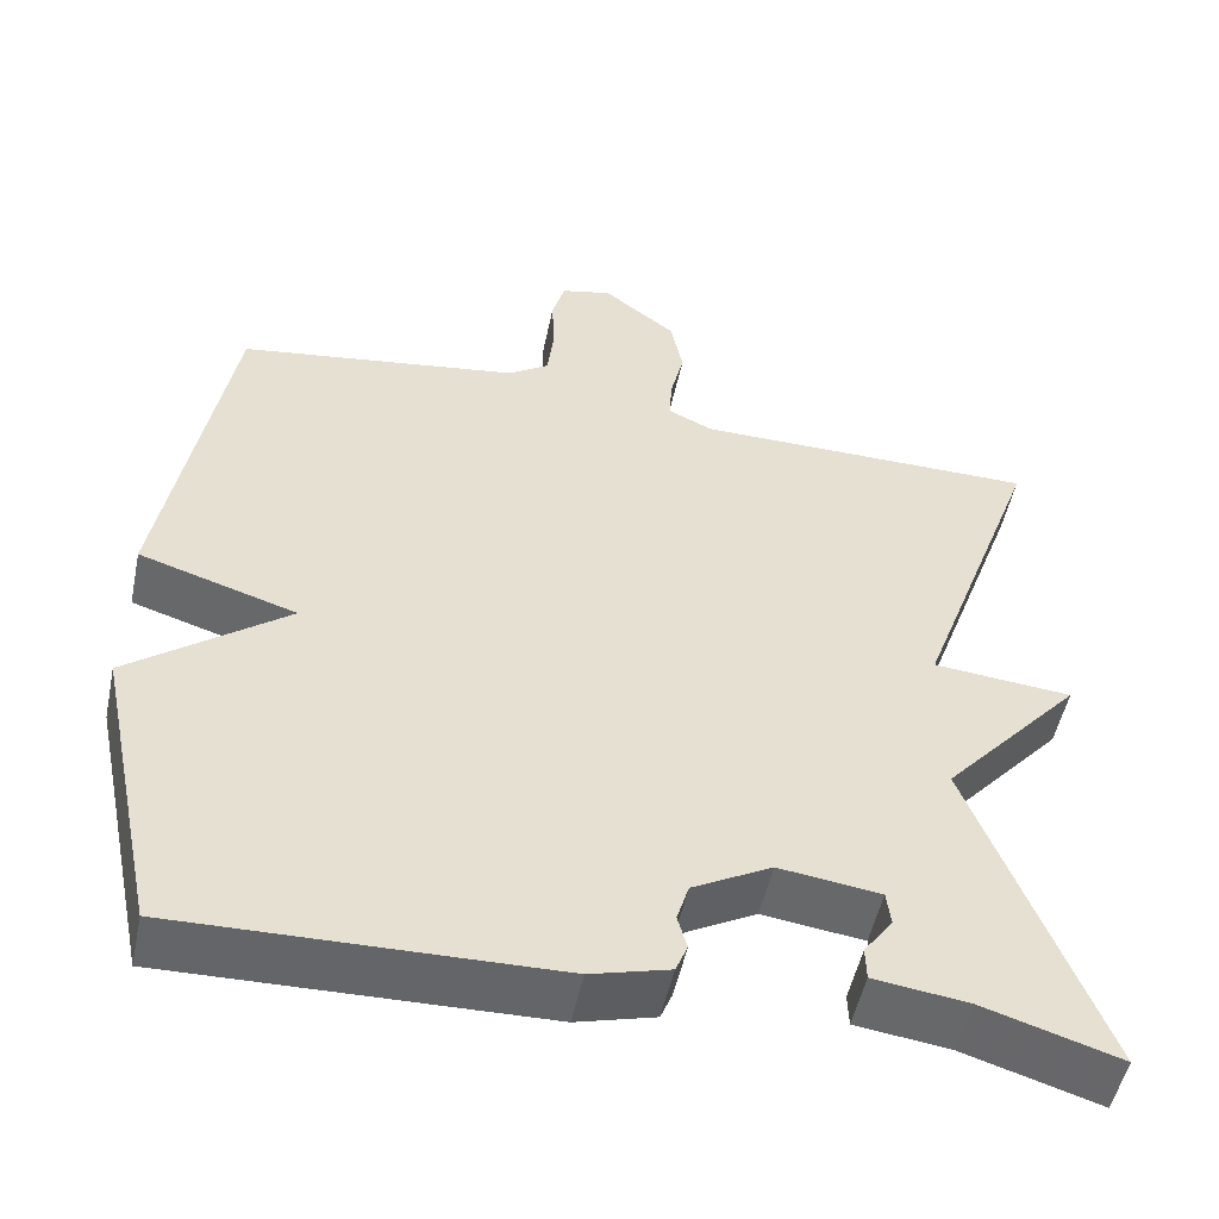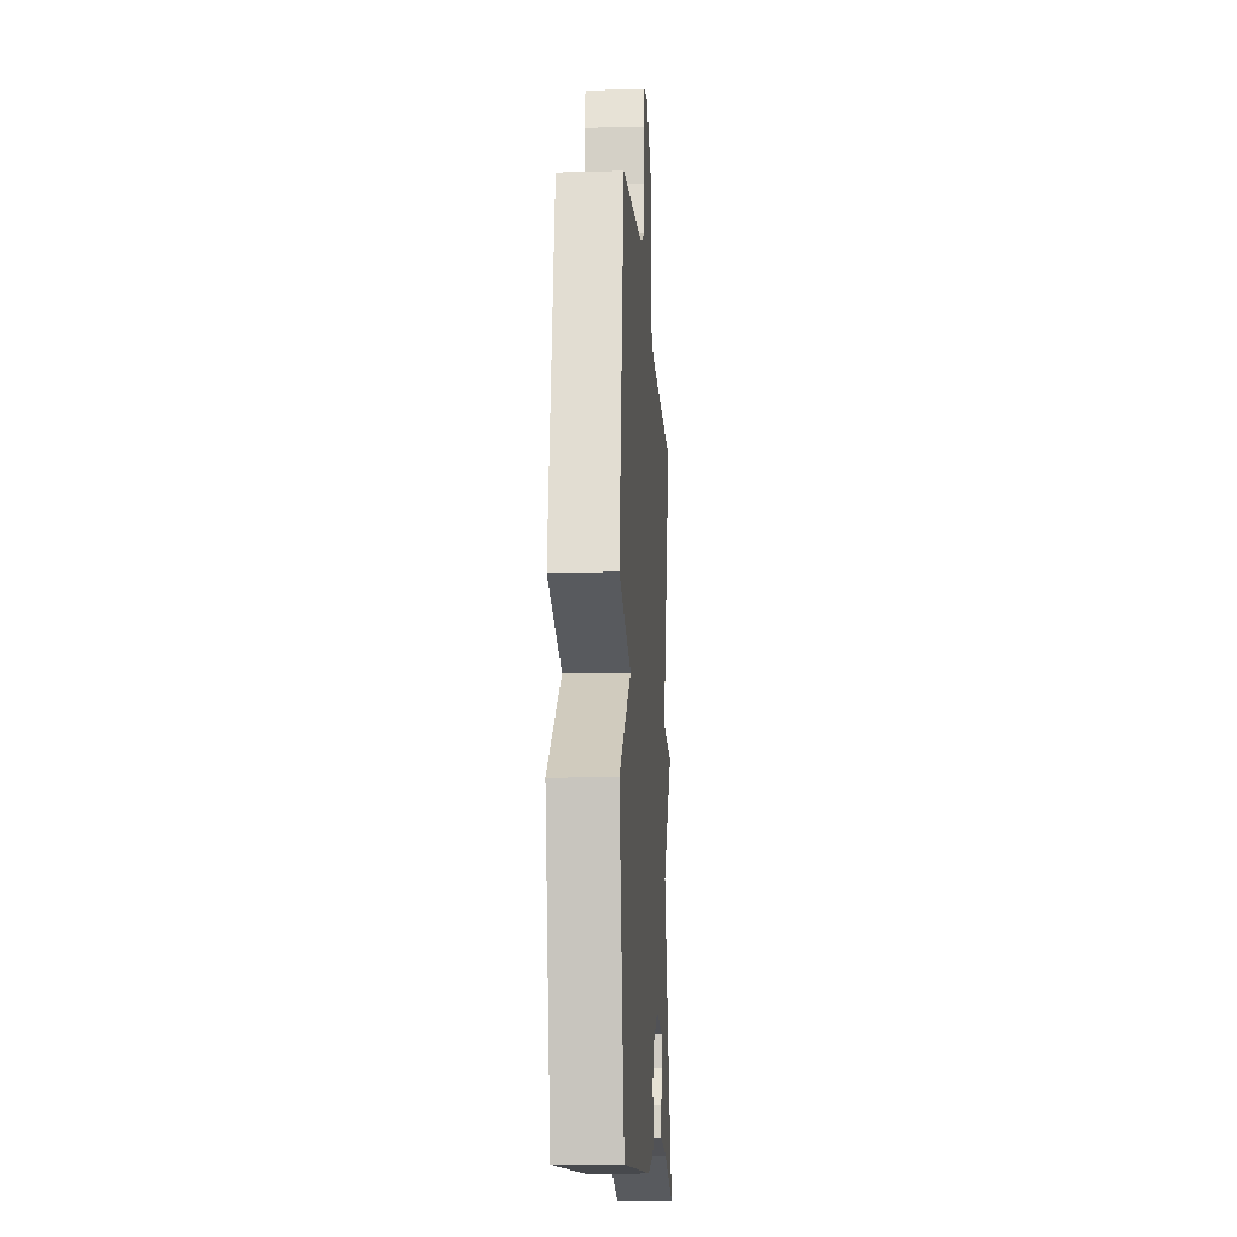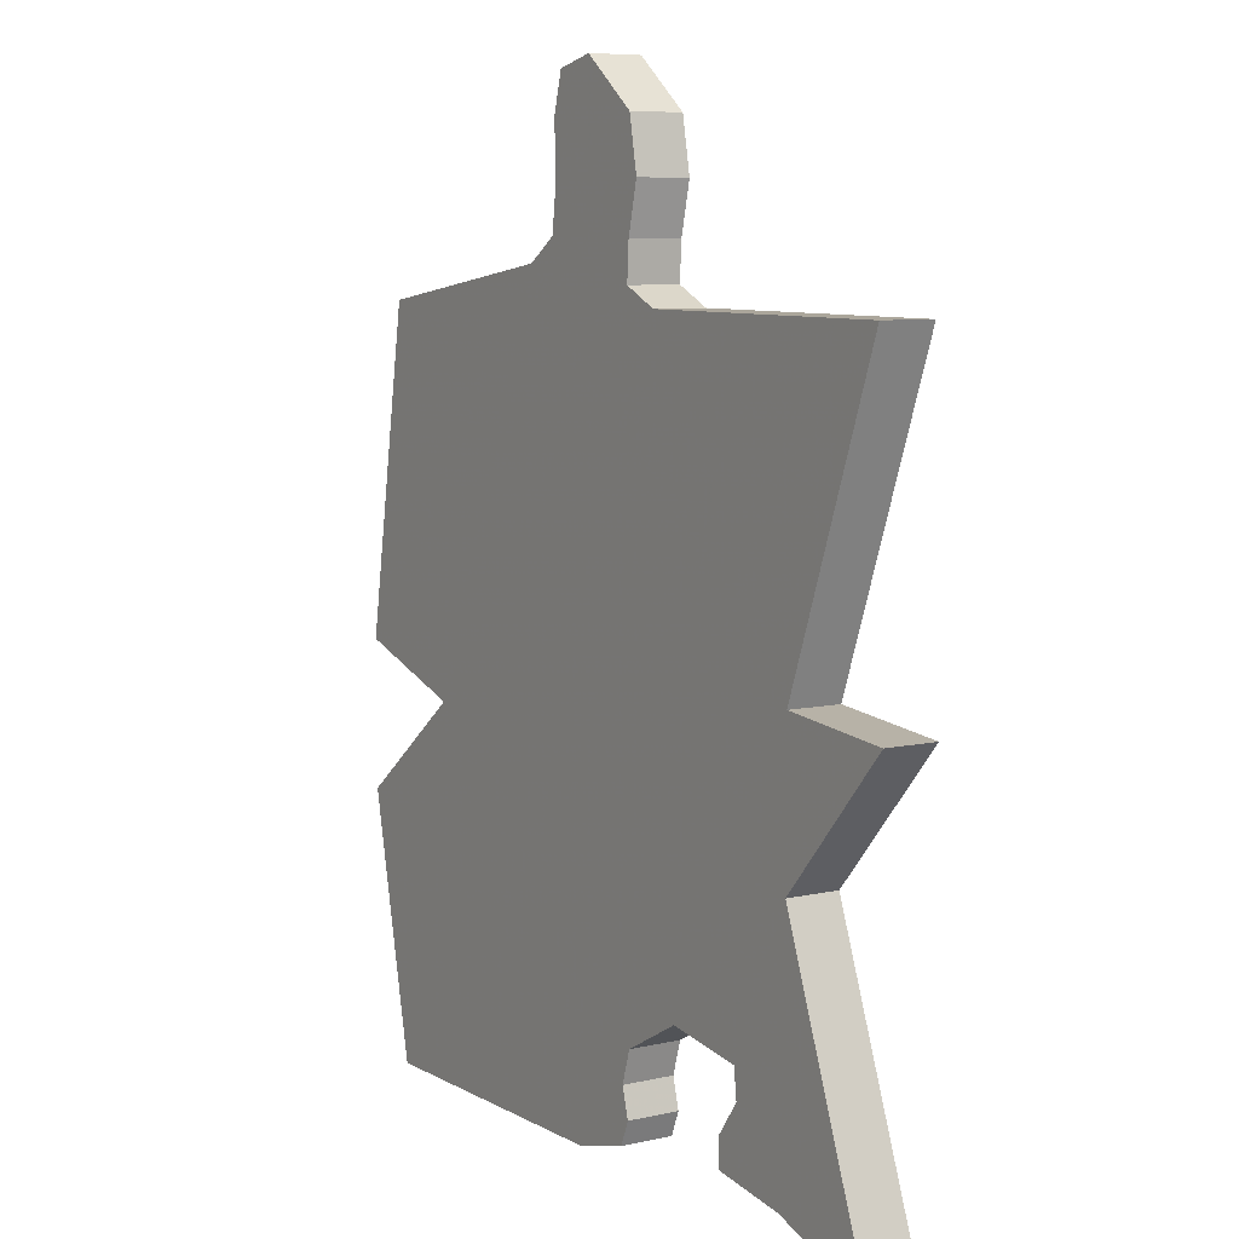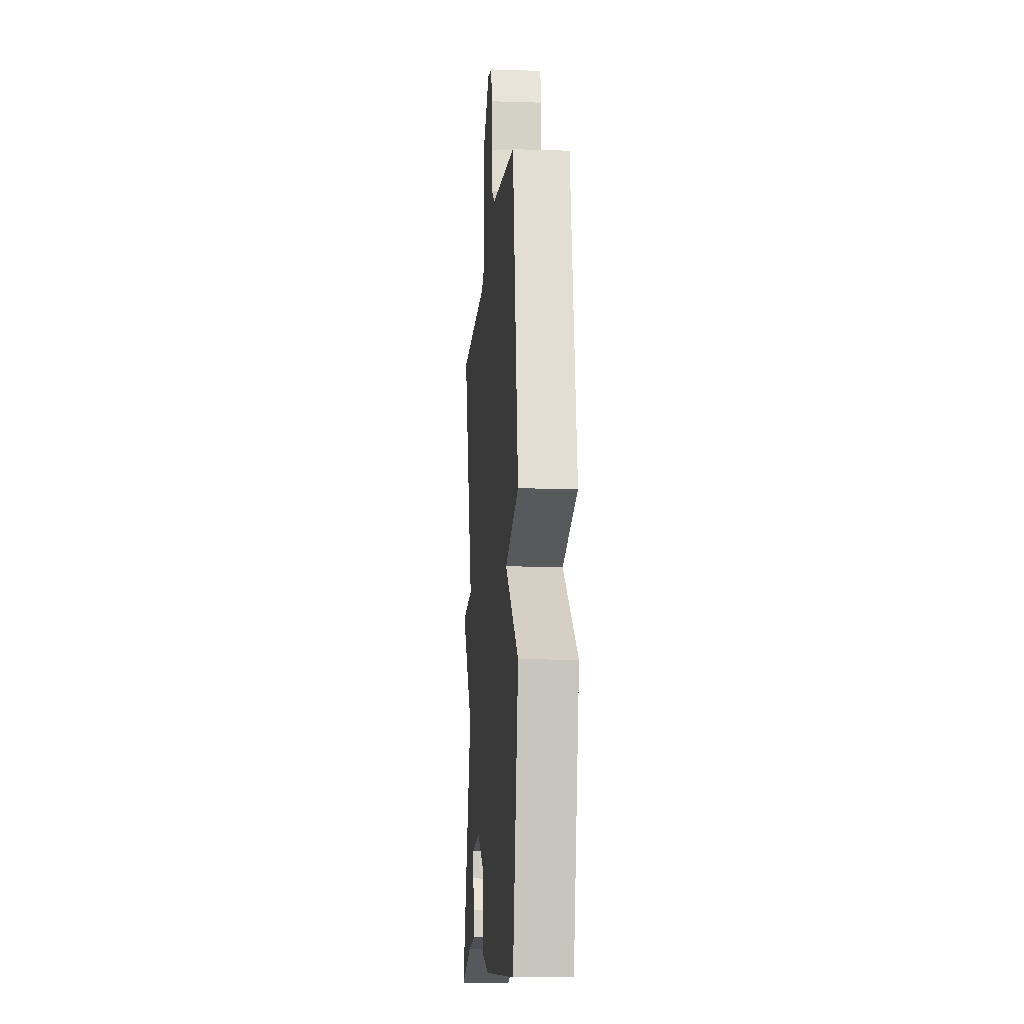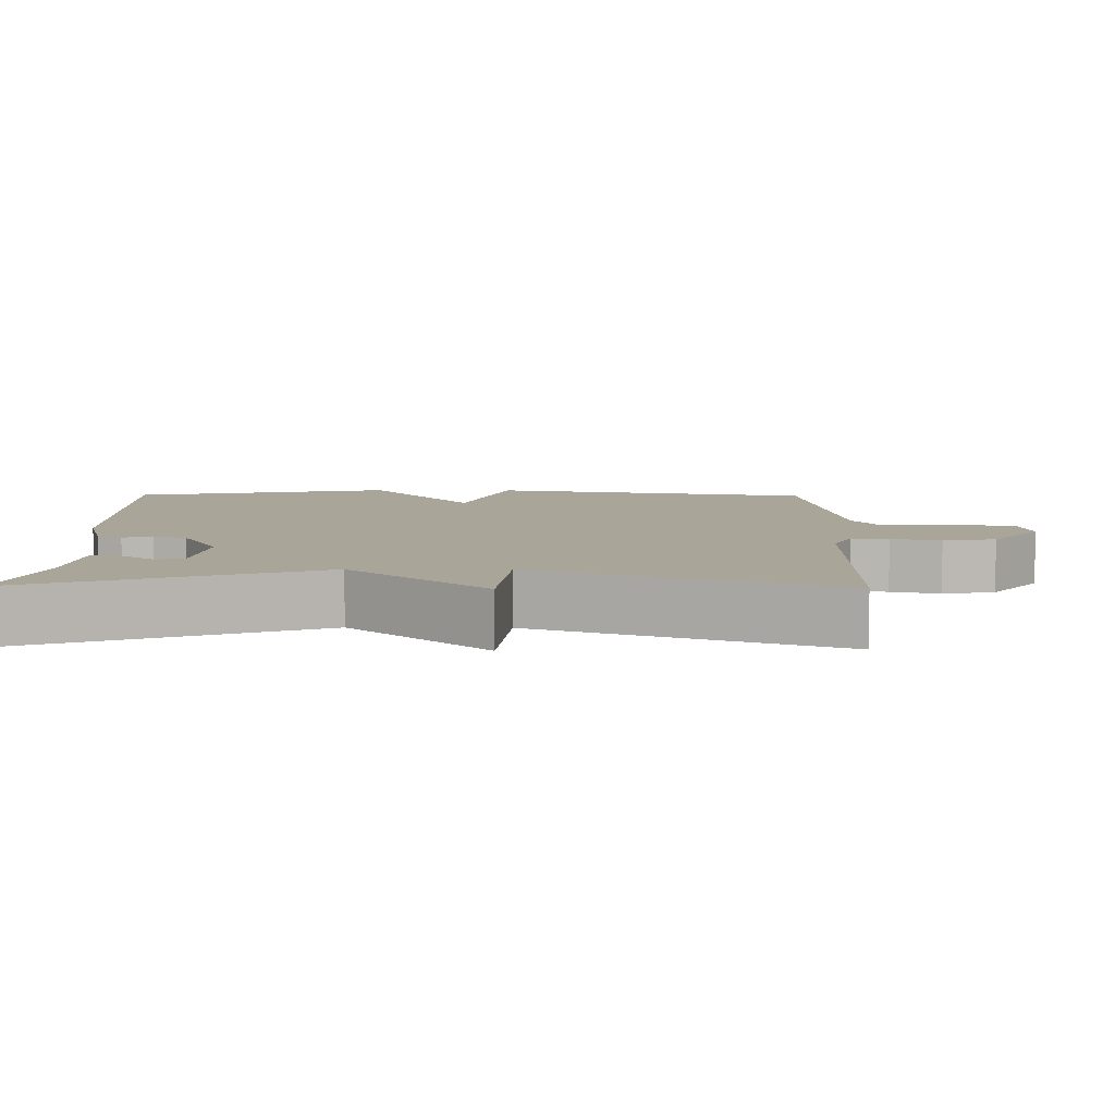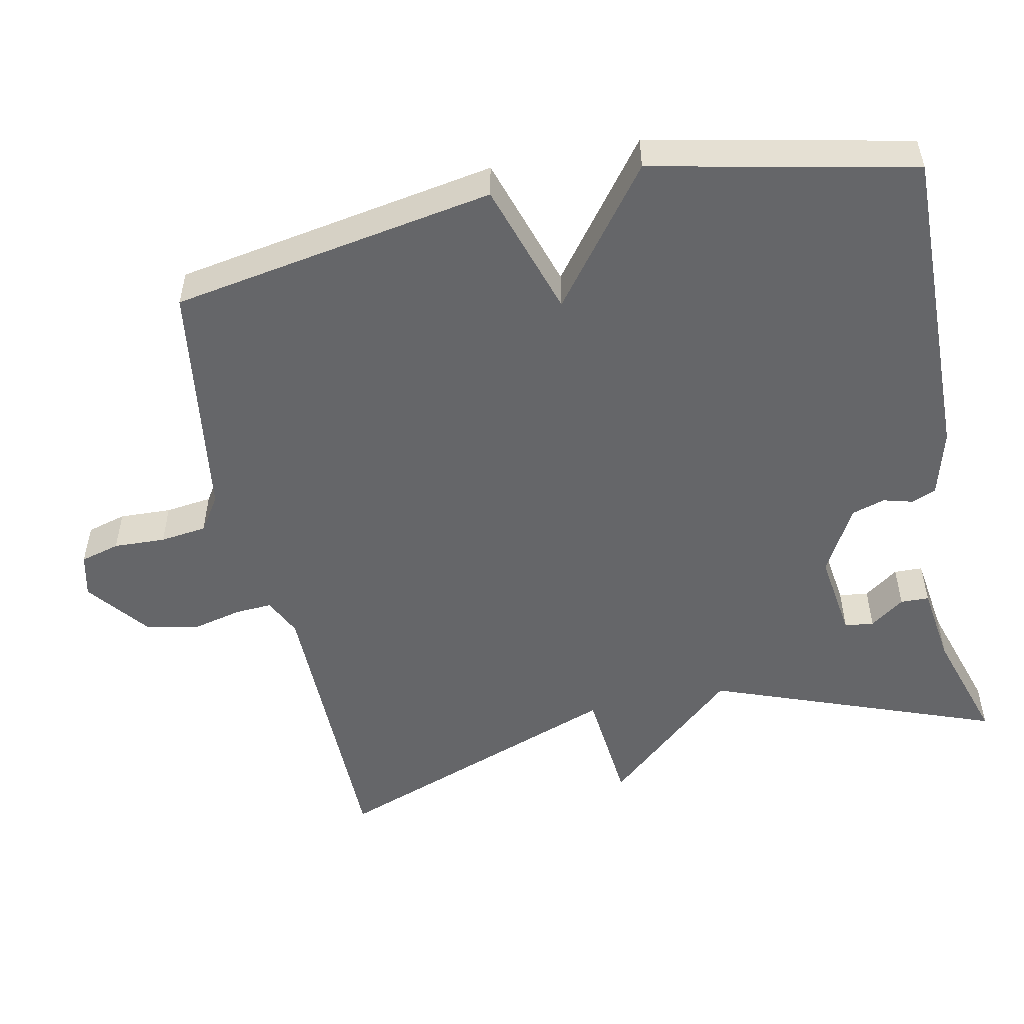
<metadata>
{"format":"obj","ext":"obj","renderer":"f3d","projection":"perspective","resolution":1024,"background":"white","views":[{"elev":-51.7,"azim":168.1,"up":"+Z"},{"elev":-13.6,"azim":93.6,"up":"+Z"},{"elev":7.8,"azim":-122.2,"up":"+Z"},{"elev":-11.8,"azim":85.6,"up":"+Z"},{"elev":7.4,"azim":-89.2,"up":"+Y"},{"elev":-51.9,"azim":101.9,"up":"+Y"}]}
</metadata>
<code>
v -0.5 0.07 -0.5
v -0.351 0.07 -0.106
v -0.515 0.07 0.079
v -0.351 0.07 0.094
v -0.5 0.07 0.5
v -0.094 0.07 0.502
v -0.041 0.07 0.527
v -0.044 0.07 0.578
v -0.06 0.07 0.645
v -0.046 0.07 0.717
v 0.04 0.07 0.784
v 0.1 0.07 0.77
v 0.115 0.07 0.716
v 0.112 0.07 0.645
v 0.12 0.07 0.581
v 0.168 0.07 0.549
v 0.5 0.07 0.5
v 0.576 0.07 0.056
v 0.391 0.07 -0.002
v 0.576 0.07 -0.144
v 0.5 0.07 -0.5
v 0.063 0.07 -0.49
v -0.029 0.07 -0.465
v -0.043 0.07 -0.431
v -0.032 0.07 -0.391
v -0.046 0.07 -0.345
v -0.139 0.07 -0.294
v -0.258 0.07 -0.31
v -0.263 0.07 -0.35
v -0.229 0.07 -0.397
v -0.23 0.07 -0.436
v -0.341 0.07 -0.451
v -0.5 0 -0.5
v -0.351 0 -0.106
v -0.515 0 0.079
v -0.351 0 0.094
v -0.5 0 0.5
v -0.094 0 0.502
v -0.041 0 0.527
v -0.044 0 0.578
v -0.06 0 0.645
v -0.046 0 0.717
v 0.04 0 0.784
v 0.1 0 0.77
v 0.115 0 0.716
v 0.112 0 0.645
v 0.12 0 0.581
v 0.168 0 0.549
v 0.5 0 0.5
v 0.576 0 0.056
v 0.391 0 -0.002
v 0.576 0 -0.144
v 0.5 0 -0.5
v 0.063 0 -0.49
v -0.029 0 -0.465
v -0.043 0 -0.431
v -0.032 0 -0.391
v -0.046 0 -0.345
v -0.139 0 -0.294
v -0.258 0 -0.31
v -0.263 0 -0.35
v -0.229 0 -0.397
v -0.23 0 -0.436
v -0.341 0 -0.451
f 29 30 31 32
f 32 1 2
f 29 32 2
f 28 29 2
f 27 28 2
f 2 3 4
f 27 2 4
f 26 27 4
f 23 24 25
f 22 23 25
f 21 22 25
f 20 21 25
f 19 20 25
f 19 25 26
f 16 17 18 19
f 19 26 4
f 16 19 4
f 15 16 4
f 12 13 14
f 11 12 14
f 10 11 14
f 9 10 14
f 8 9 14
f 7 8 14 15
f 6 7 15 4
f 4 5 6
f 64 63 62 61
f 34 33 64
f 34 64 61
f 34 61 60
f 34 60 59
f 36 35 34
f 36 34 59
f 36 59 58
f 57 56 55
f 57 55 54
f 57 54 53
f 57 53 52
f 57 52 51
f 58 57 51
f 51 50 49 48
f 36 58 51
f 36 51 48
f 36 48 47
f 46 45 44
f 46 44 43
f 46 43 42
f 46 42 41
f 46 41 40
f 47 46 40 39
f 36 47 39 38
f 38 37 36
f 1 33 34 2
f 2 34 35 3
f 3 35 36 4
f 4 36 37 5
f 5 37 38 6
f 6 38 39 7
f 7 39 40 8
f 8 40 41 9
f 9 41 42 10
f 10 42 43 11
f 11 43 44 12
f 12 44 45 13
f 13 45 46 14
f 14 46 47 15
f 15 47 48 16
f 16 48 49 17
f 17 49 50 18
f 18 50 51 19
f 19 51 52 20
f 20 52 53 21
f 21 53 54 22
f 22 54 55 23
f 23 55 56 24
f 24 56 57 25
f 25 57 58 26
f 26 58 59 27
f 27 59 60 28
f 28 60 61 29
f 29 61 62 30
f 30 62 63 31
f 31 63 64 32
f 32 64 33 1

</code>
